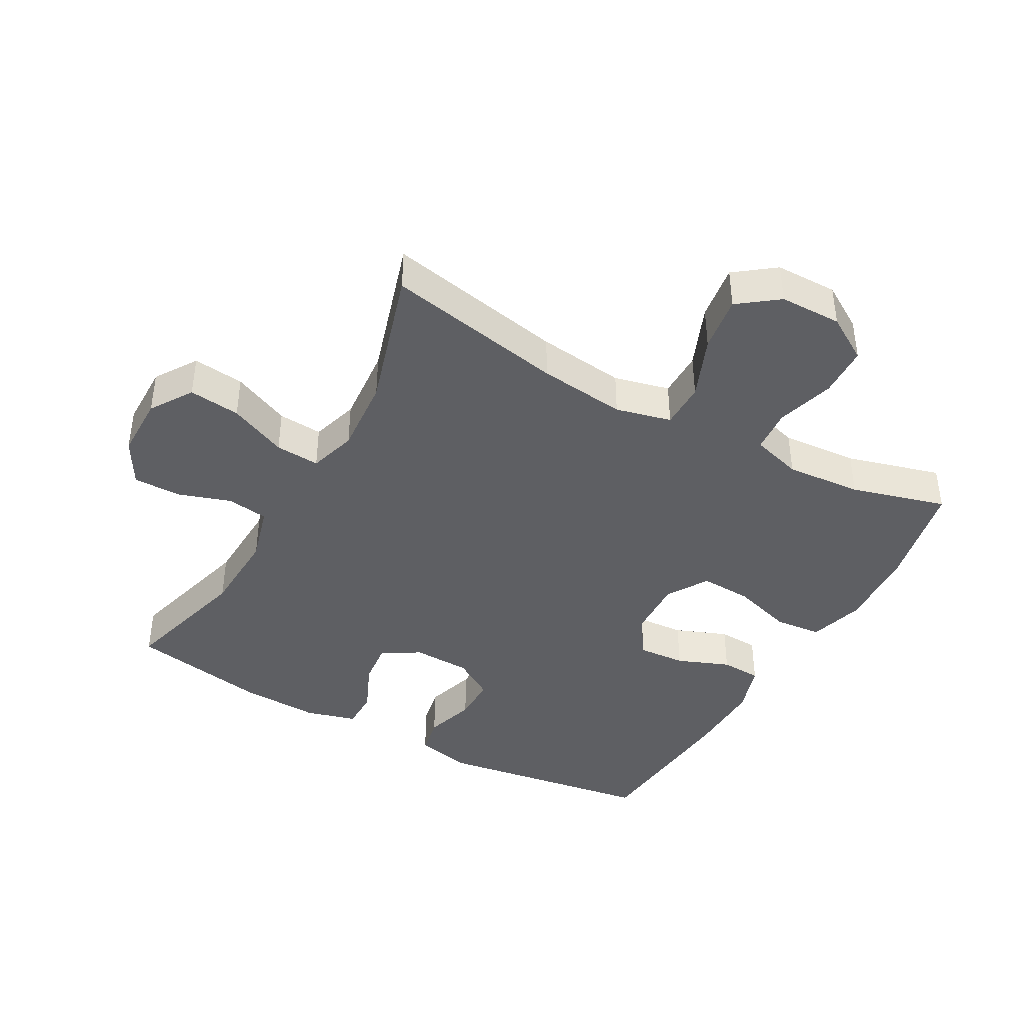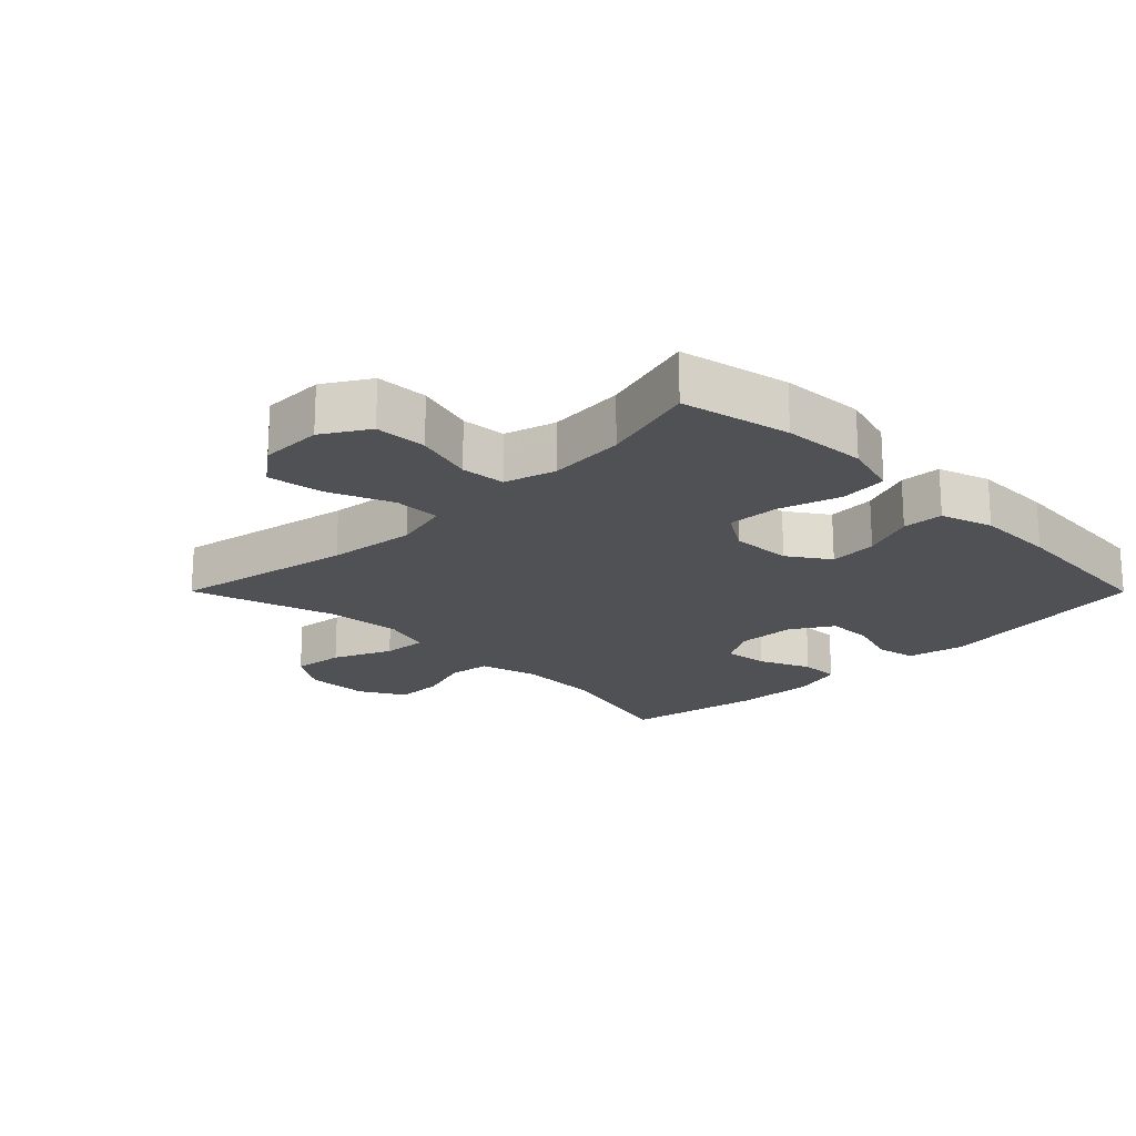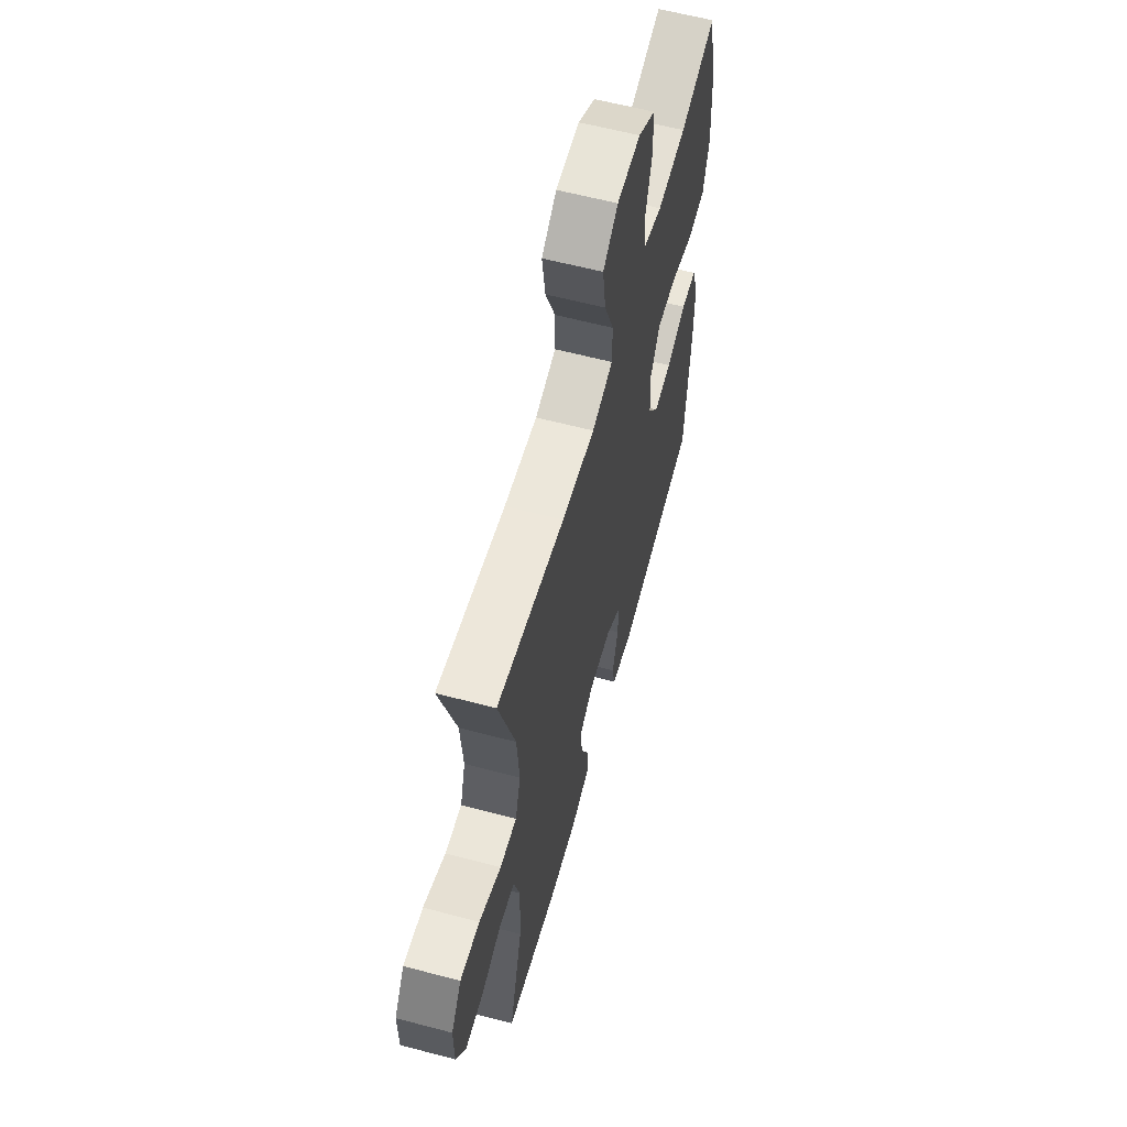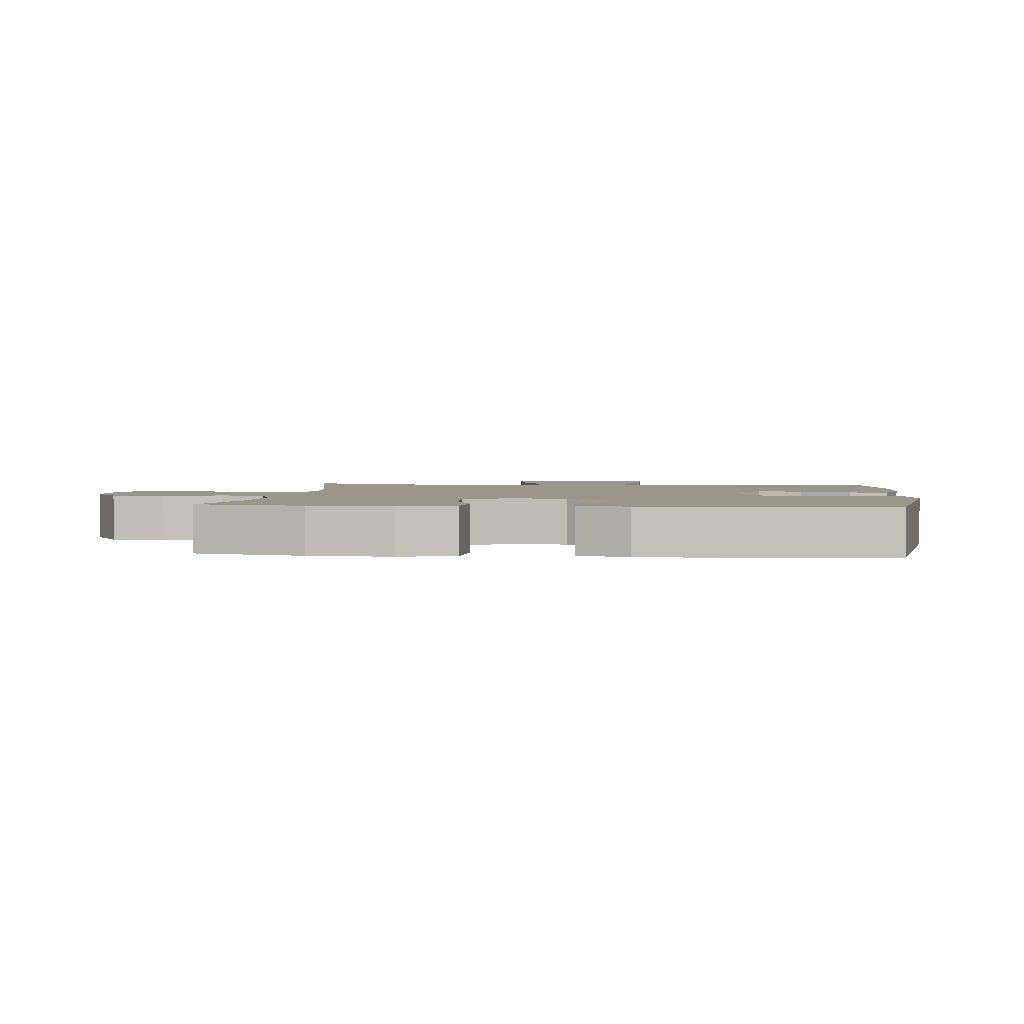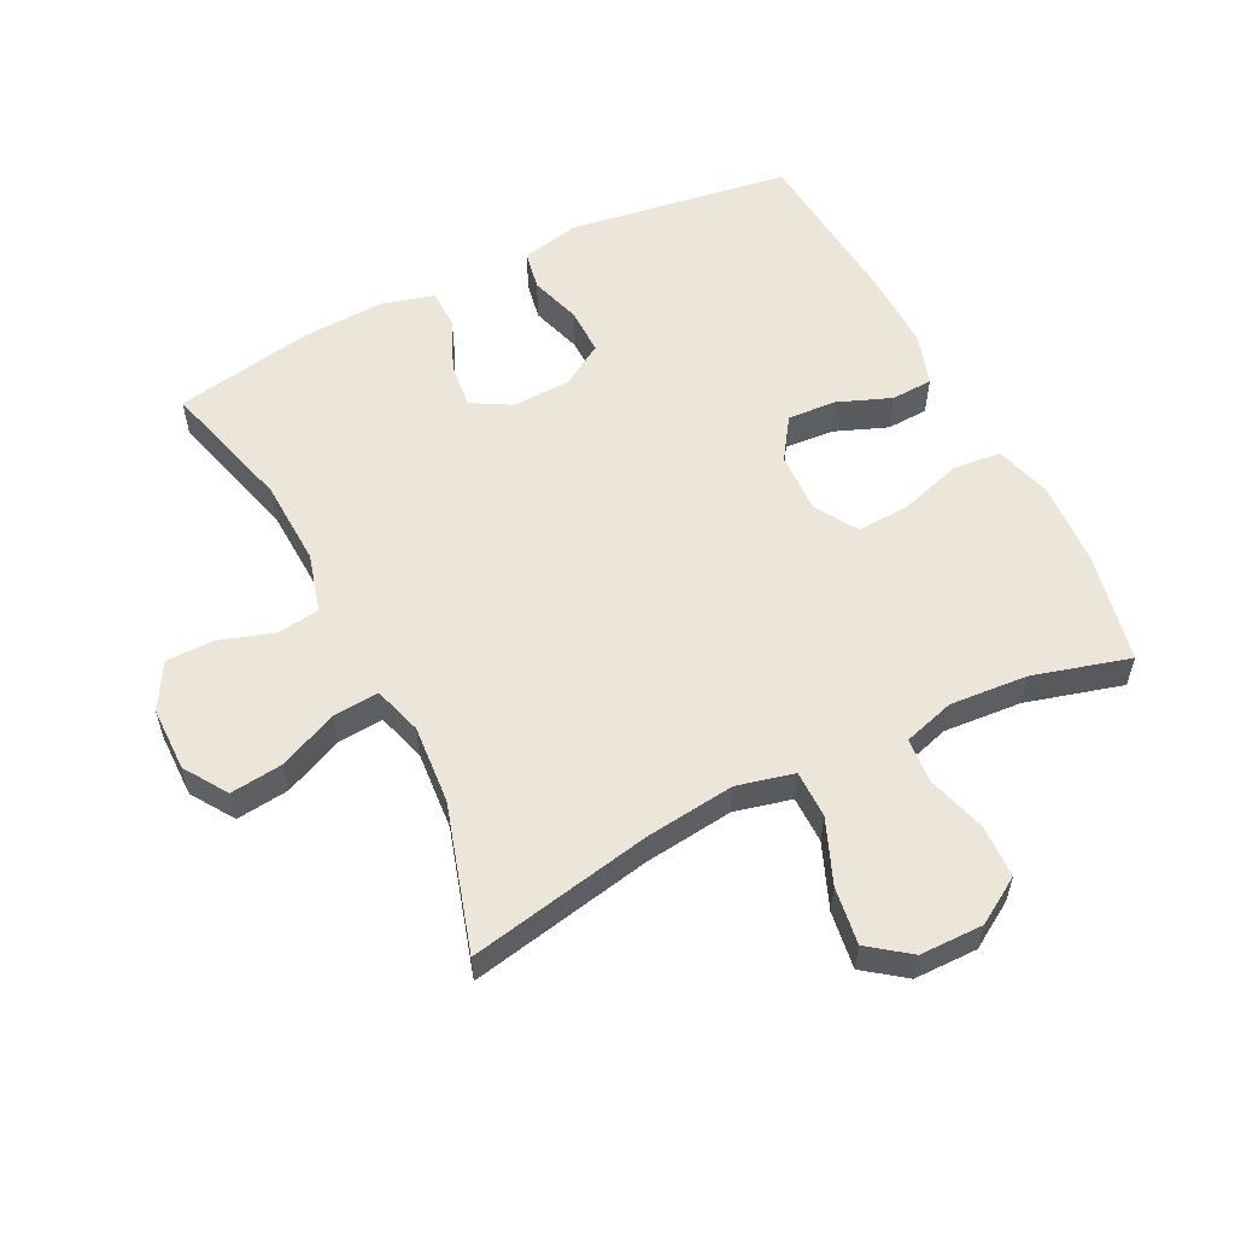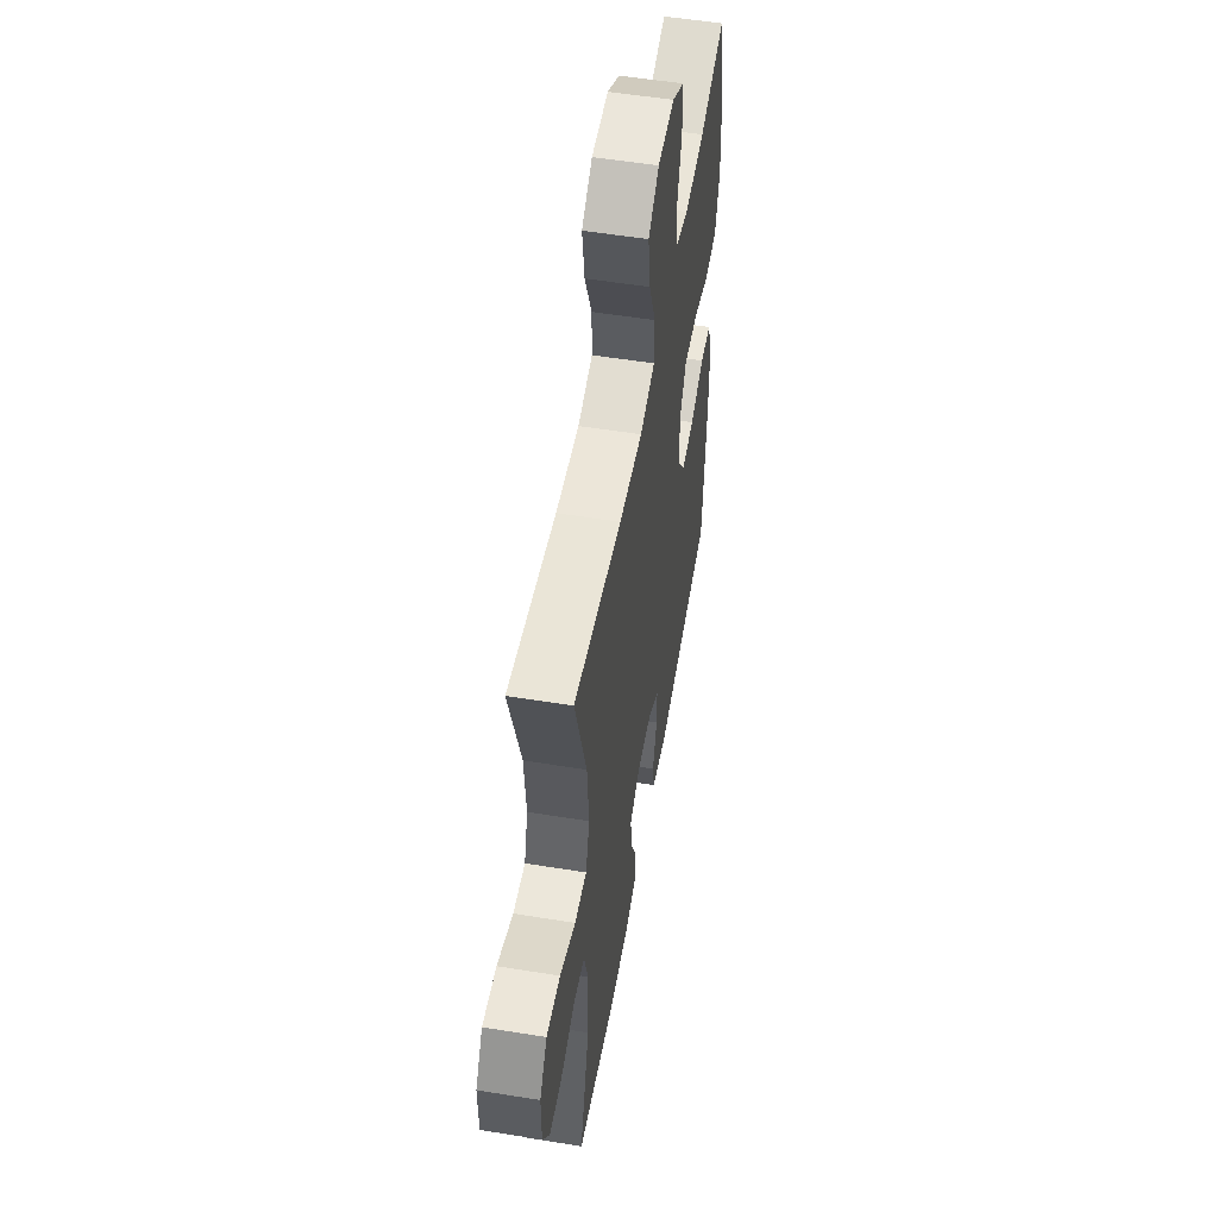
<metadata>
{"format":"obj","ext":"obj","renderer":"f3d","projection":"perspective","resolution":1024,"background":"white","views":[{"elev":-41.2,"azim":-29.2,"up":"+Y"},{"elev":-19.7,"azim":44.9,"up":"+Y"},{"elev":60.7,"azim":-74.9,"up":"+Z"},{"elev":2.5,"azim":95.5,"up":"+Y"},{"elev":56.4,"azim":-26.8,"up":"+Y"},{"elev":54.0,"azim":-80.2,"up":"+Z"}]}
</metadata>
<code>
v 0.5 0.07 0.5
v 0.536 0.07 0.332
v 0.544 0.07 0.203
v 0.519 0.07 0.117
v 0.446 0.07 0.11
v 0.352 0.07 0.139
v 0.271 0.07 0.143
v 0.232 0.07 0.079
v 0.236 0.07 -0.014
v 0.279 0.07 -0.077
v 0.353 0.07 -0.072
v 0.434 0.07 -0.04
v 0.497 0.07 -0.043
v 0.523 0.07 -0.123
v 0.521 0.07 -0.246
v 0.5 0.07 -0.5
v 0.162 0.07 -0.551
v 0.074 0.07 -0.532
v 0.062 0.07 -0.472
v 0.086 0.07 -0.393
v 0.086 0.07 -0.322
v 0.022 0.07 -0.282
v -0.068 0.07 -0.279
v -0.127 0.07 -0.313
v -0.119 0.07 -0.382
v -0.084 0.07 -0.461
v -0.084 0.07 -0.522
v -0.163 0.07 -0.544
v -0.286 0.07 -0.539
v -0.5 0.07 -0.5
v -0.445 0.07 -0.296
v -0.44 0.07 -0.164
v -0.465 0.07 -0.075
v -0.529 0.07 -0.066
v -0.611 0.07 -0.093
v -0.685 0.07 -0.093
v -0.725 0.07 -0.023
v -0.726 0.07 0.075
v -0.684 0.07 0.14
v -0.604 0.07 0.131
v -0.514 0.07 0.091
v -0.445 0.07 0.086
v -0.423 0.07 0.16
v -0.433 0.07 0.28
v -0.5 0.07 0.5
v -0.222 0.07 0.446
v -0.086 0.07 0.43
v 0 0.07 0.451
v 0 0.07 0.523
v -0.04 0.07 0.62
v -0.053 0.07 0.707
v 0.008 0.07 0.753
v 0.104 0.07 0.754
v 0.174 0.07 0.711
v 0.177 0.07 0.631
v 0.151 0.07 0.541
v 0.157 0.07 0.473
v 0.235 0.07 0.45
v 0.353 0.07 0.459
v 0.5 0 0.5
v 0.536 0 0.332
v 0.544 0 0.203
v 0.519 0 0.117
v 0.446 0 0.11
v 0.352 0 0.139
v 0.271 0 0.143
v 0.232 0 0.079
v 0.236 0 -0.014
v 0.279 0 -0.077
v 0.353 0 -0.072
v 0.434 0 -0.04
v 0.497 0 -0.043
v 0.523 0 -0.123
v 0.521 0 -0.246
v 0.5 0 -0.5
v 0.162 0 -0.551
v 0.074 0 -0.532
v 0.062 0 -0.472
v 0.086 0 -0.393
v 0.086 0 -0.322
v 0.022 0 -0.282
v -0.068 0 -0.279
v -0.127 0 -0.313
v -0.119 0 -0.382
v -0.084 0 -0.461
v -0.084 0 -0.522
v -0.163 0 -0.544
v -0.286 0 -0.539
v -0.5 0 -0.5
v -0.445 0 -0.296
v -0.44 0 -0.164
v -0.465 0 -0.075
v -0.529 0 -0.066
v -0.611 0 -0.093
v -0.685 0 -0.093
v -0.725 0 -0.023
v -0.726 0 0.075
v -0.684 0 0.14
v -0.604 0 0.131
v -0.514 0 0.091
v -0.445 0 0.086
v -0.423 0 0.16
v -0.433 0 0.28
v -0.5 0 0.5
v -0.222 0 0.446
v -0.086 0 0.43
v 0 0 0.451
v 0 0 0.523
v -0.04 0 0.62
v -0.053 0 0.707
v 0.008 0 0.753
v 0.104 0 0.754
v 0.174 0 0.711
v 0.177 0 0.631
v 0.151 0 0.541
v 0.157 0 0.473
v 0.235 0 0.45
v 0.353 0 0.459
f 54 55 56
f 53 54 56
f 52 53 56
f 51 52 56
f 50 51 56
f 49 50 56
f 48 49 56 57
f 47 48 57 58
f 44 45 46
f 43 44 46 47
f 42 43 47 58
f 39 40 41
f 38 39 41
f 37 38 41
f 36 37 41
f 35 36 41
f 34 35 41
f 33 34 41 42
f 42 58 59
f 33 42 59
f 32 33 59
f 29 30 31
f 28 29 31
f 27 28 31
f 26 27 31
f 25 26 31
f 24 25 31 32
f 18 19 20
f 17 18 20
f 16 17 20
f 15 16 20
f 14 15 20
f 13 14 20
f 12 13 20
f 11 12 20
f 10 11 20 21
f 9 10 21 22
f 4 5 6
f 3 4 6
f 2 3 6
f 1 2 6
f 59 1 6
f 59 6 7
f 59 7 8
f 32 59 8
f 24 32 8
f 23 24 8
f 8 9 22 23
f 115 114 113
f 115 113 112
f 115 112 111
f 115 111 110
f 115 110 109
f 115 109 108
f 116 115 108 107
f 117 116 107 106
f 105 104 103
f 106 105 103 102
f 117 106 102 101
f 100 99 98
f 100 98 97
f 100 97 96
f 100 96 95
f 100 95 94
f 100 94 93
f 101 100 93 92
f 118 117 101
f 118 101 92
f 118 92 91
f 90 89 88
f 90 88 87
f 90 87 86
f 90 86 85
f 90 85 84
f 91 90 84 83
f 79 78 77
f 79 77 76
f 79 76 75
f 79 75 74
f 79 74 73
f 79 73 72
f 79 72 71
f 79 71 70
f 80 79 70 69
f 81 80 69 68
f 65 64 63
f 65 63 62
f 65 62 61
f 65 61 60
f 65 60 118
f 66 65 118
f 67 66 118
f 67 118 91
f 67 91 83
f 67 83 82
f 82 81 68 67
f 1 60 61 2
f 2 61 62 3
f 3 62 63 4
f 4 63 64 5
f 5 64 65 6
f 6 65 66 7
f 7 66 67 8
f 8 67 68 9
f 9 68 69 10
f 10 69 70 11
f 11 70 71 12
f 12 71 72 13
f 13 72 73 14
f 14 73 74 15
f 15 74 75 16
f 16 75 76 17
f 17 76 77 18
f 18 77 78 19
f 19 78 79 20
f 20 79 80 21
f 21 80 81 22
f 22 81 82 23
f 23 82 83 24
f 24 83 84 25
f 25 84 85 26
f 26 85 86 27
f 27 86 87 28
f 28 87 88 29
f 29 88 89 30
f 30 89 90 31
f 31 90 91 32
f 32 91 92 33
f 33 92 93 34
f 34 93 94 35
f 35 94 95 36
f 36 95 96 37
f 37 96 97 38
f 38 97 98 39
f 39 98 99 40
f 40 99 100 41
f 41 100 101 42
f 42 101 102 43
f 43 102 103 44
f 44 103 104 45
f 45 104 105 46
f 46 105 106 47
f 47 106 107 48
f 48 107 108 49
f 49 108 109 50
f 50 109 110 51
f 51 110 111 52
f 52 111 112 53
f 53 112 113 54
f 54 113 114 55
f 55 114 115 56
f 56 115 116 57
f 57 116 117 58
f 58 117 118 59
f 59 118 60 1

</code>
